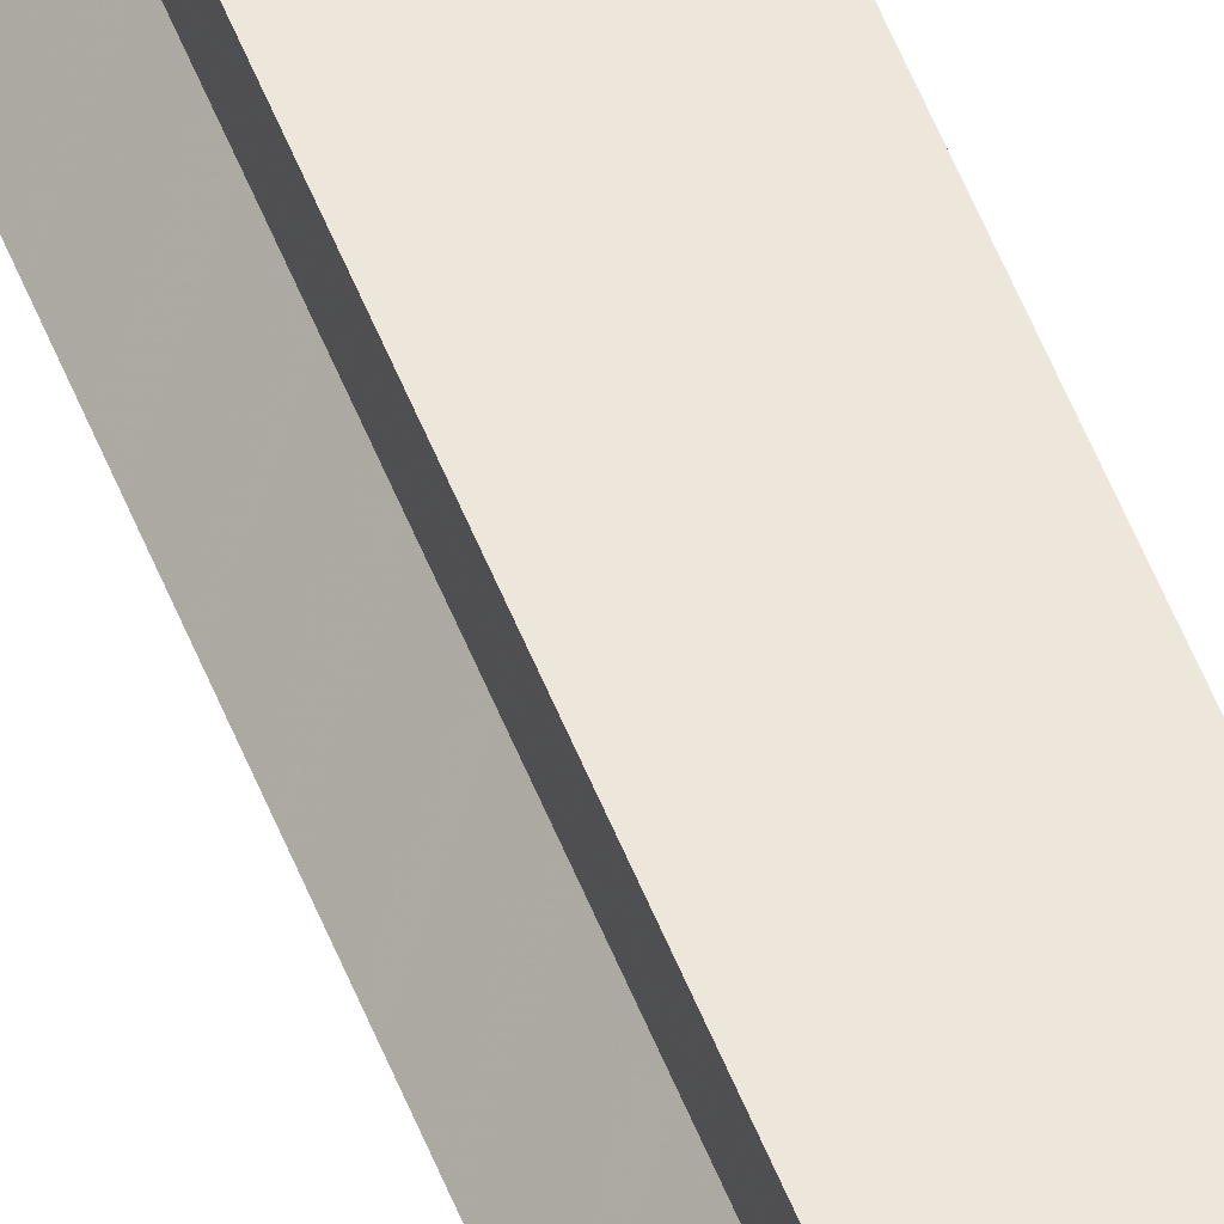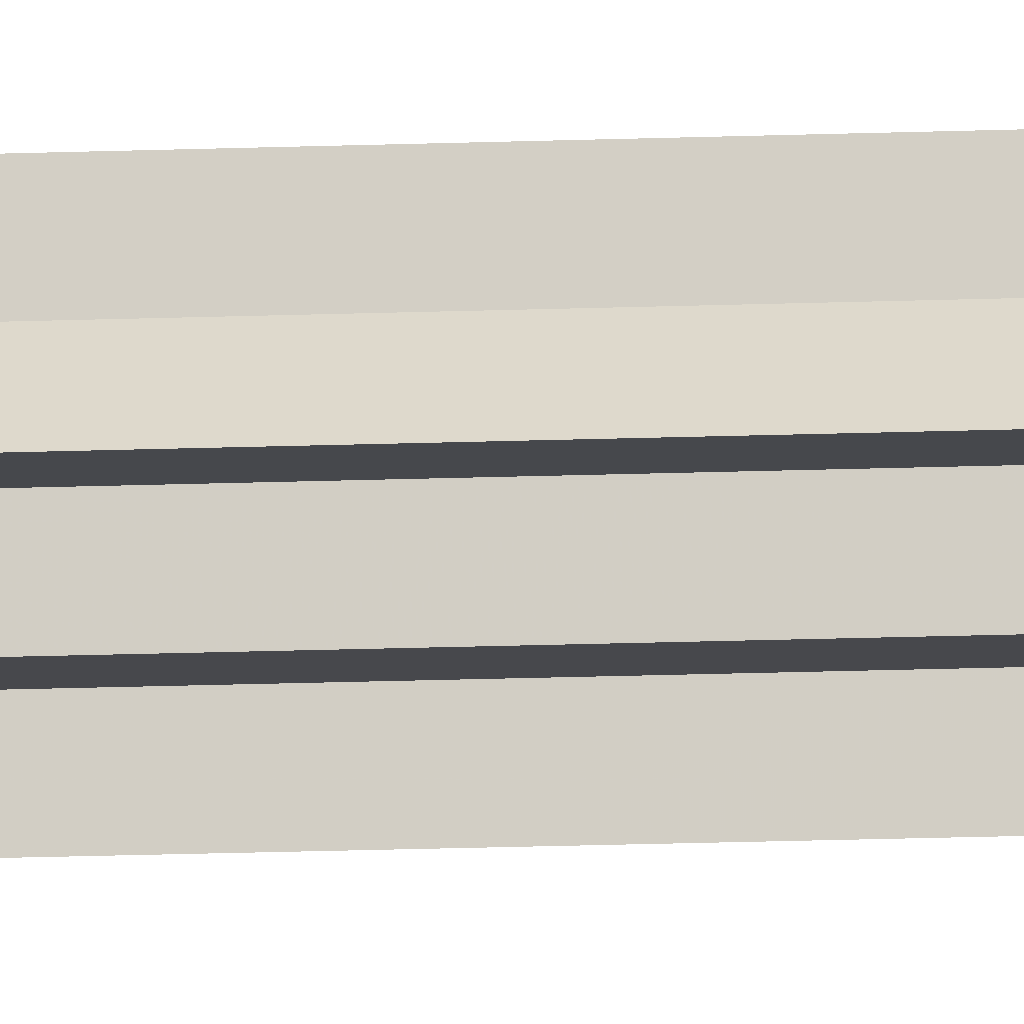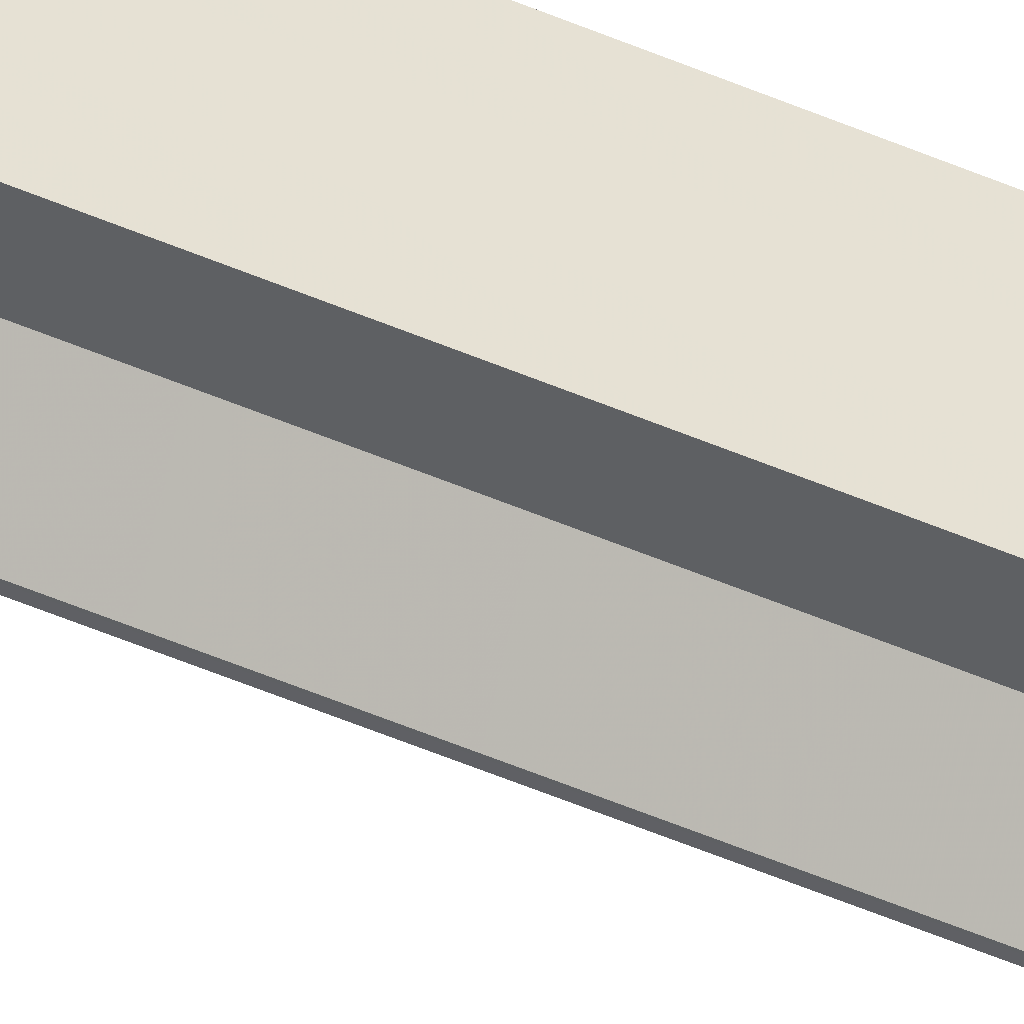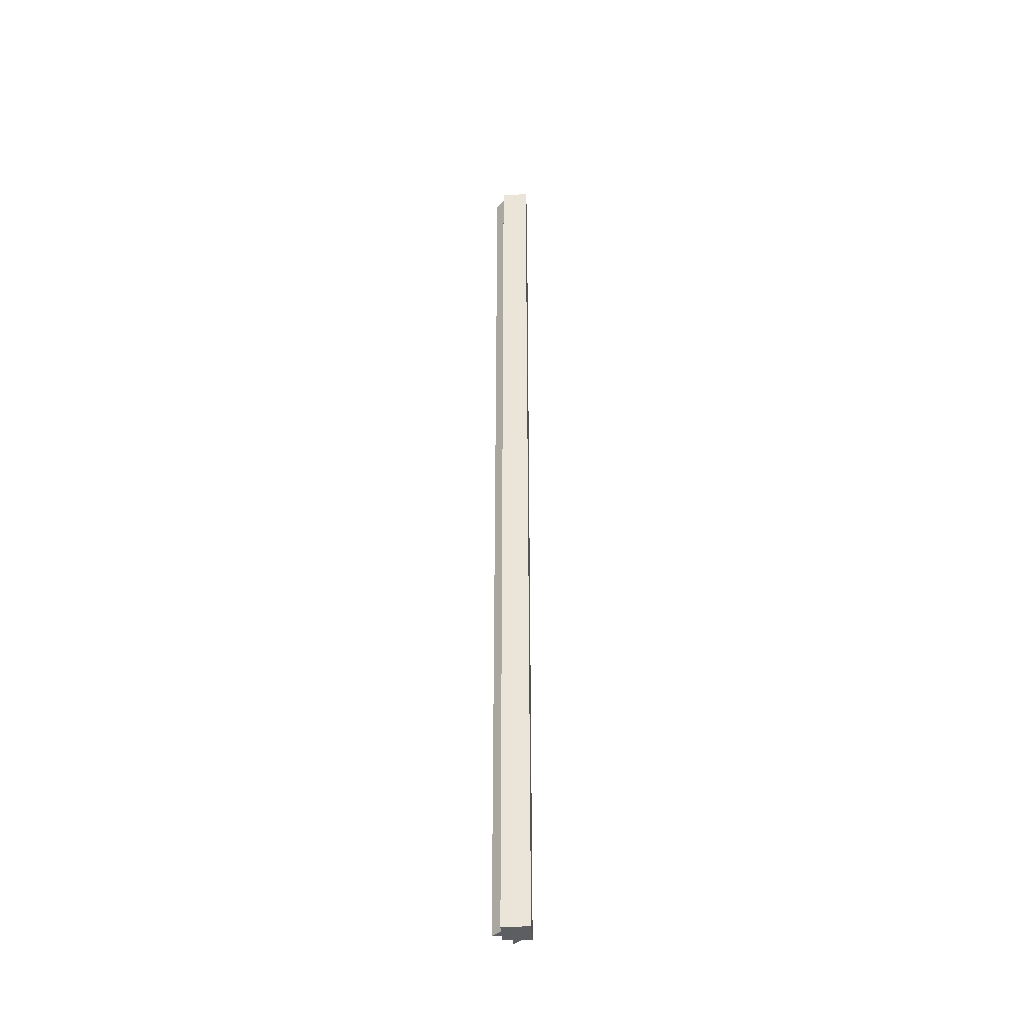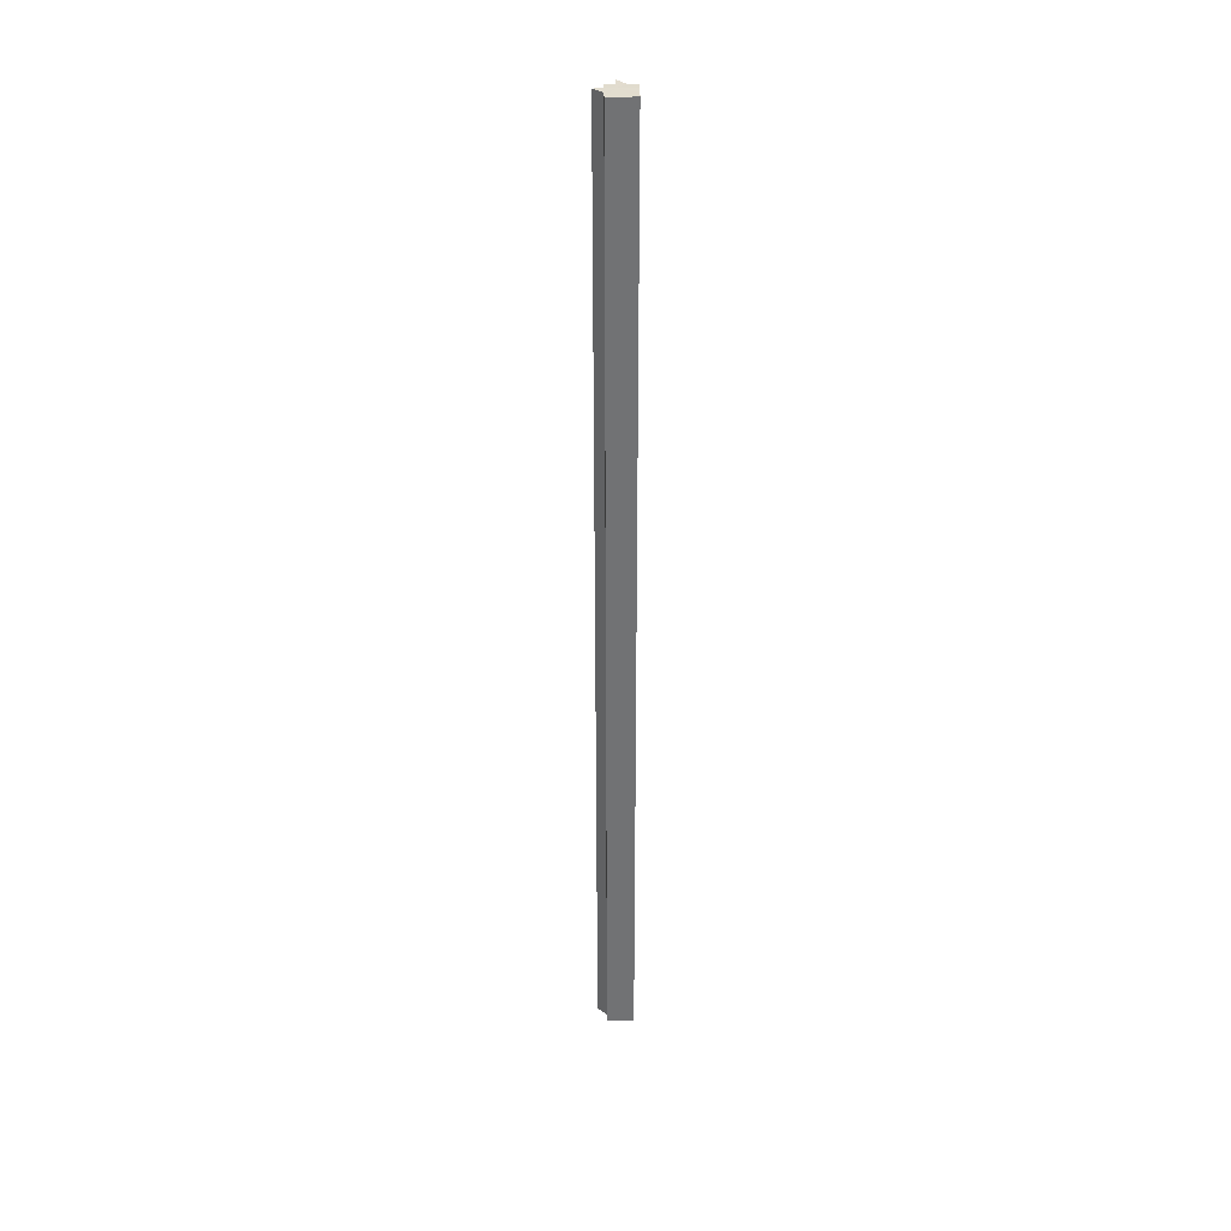
<metadata>
{"format":"obj","ext":"obj","renderer":"f3d","projection":"perspective","resolution":1024,"background":"white","views":[{"elev":52.1,"azim":-20.6,"up":"+Y"},{"elev":-11.6,"azim":-83.6,"up":"+Y"},{"elev":-43.6,"azim":62.0,"up":"+Y"},{"elev":-38.6,"azim":93.5,"up":"+Z"},{"elev":34.6,"azim":88.7,"up":"+Z"}]}
</metadata>
<code>
o 4104
v 2211 1866 18
v 2211 1866 18
v 2211 1866 19.07
v 2211 1866 18
v 2211 1866 19.07
v 2211 1866 18
v 2211 1866 19.07
v 2211 1866 18
v 2211 1866 19.07
v 2211 1866 18
v 2211 1866 19.07
v 2211 1866 18
v 2211 1866 19.07
v 2211 1866 18
v 2211 1866 18
v 2211 1866 18
v 2211 1866 18
v 2211 1866 18
v 2211 1866 18
v 2211 1866 18
v 2211 1866 19.07
v 2211 1866 19.07
v 2211 1866 18
v 2211 1866 19.07
v 2211 1866 18
v 2211 1866 18
v 2211 1866 18
v 2211 1866 18
v 2211 1866 18
v 2211 1866 19.07
v 2211 1866 19.07
v 2211 1866 19.07
v 2211 1866 18
v 2211 1866 18
v 2211 1866 19.07
v 2211 1866 19.07
v 2211 1866 19.07
v 2211 1866 19.07
v 2211 1866 19.07
v 2211 1866 18
v 2211 1866 19.07
v 2211 1866 18
v 2211 1866 19.07
v 2211 1866 18
v 2211 1866 18
v 2211 1866 18
v 2211 1866 18
v 2211 1866 19.07
v 2211 1866 18
v 2211 1866 18
v 2211 1866 18
v 2211 1866 19.07
v 2211 1866 18
v 2211 1866 19.07
v 2211 1866 18
v 2211 1866 18
v 2211 1866 19.07
v 2211 1866 19.07
v 2211 1866 18
v 2211 1866 19.07
v 2211 1866 18
v 2211 1866 18
v 2211 1866 19.07
v 2211 1866 19.07
v 2211 1866 18
v 2211 1866 18
v 2211 1866 19.07
v 2211 1866 19.07
v 2211 1866 18
v 2211 1866 18
v 2211 1866 19.07
v 2211 1866 19.07
v 2211 1866 19.07
v 2211 1866 19.07
v 2211 1866 19.07
v 2211 1866 19.07
v 2211 1866 19.07
v 2211 1866 19.07
v 2211 1866 19.07
v 2211 1866 19.07
v 2211 1866 19.07
v 2211 1866 19.07
v 2211 1866 19.07
v 2211 1866 18
v 2211 1866 18
v 2211 1866 19.07
f 1 2 3
f 2 4 5
f 6 1 7
f 7 8 9
f 9 10 11
f 11 12 13
f 14 12 15
f 14 16 12
f 14 15 17
f 14 18 16
f 14 17 19
f 14 20 18
f 21 19 22
f 14 19 23
f 24 25 21
f 14 23 26
f 27 28 24
f 28 29 30
f 31 26 32
f 14 33 20
f 14 34 33
f 35 20 36
f 37 34 38
f 39 40 35
f 41 42 37
f 43 44 39
f 45 46 41
f 46 47 48
f 49 50 43
f 50 51 52
f 51 53 54
f 55 56 57
f 58 59 60
f 14 61 59
f 14 62 61
f 63 62 64
f 65 66 63
f 67 61 68
f 69 70 67
f 71 60 72
f 71 72 73
f 71 74 75
f 71 76 74
f 71 77 76
f 71 78 77
f 71 79 78
f 71 80 79
f 71 81 80
f 71 82 81
f 71 83 82
f 71 32 83
f 84 85 86

</code>
